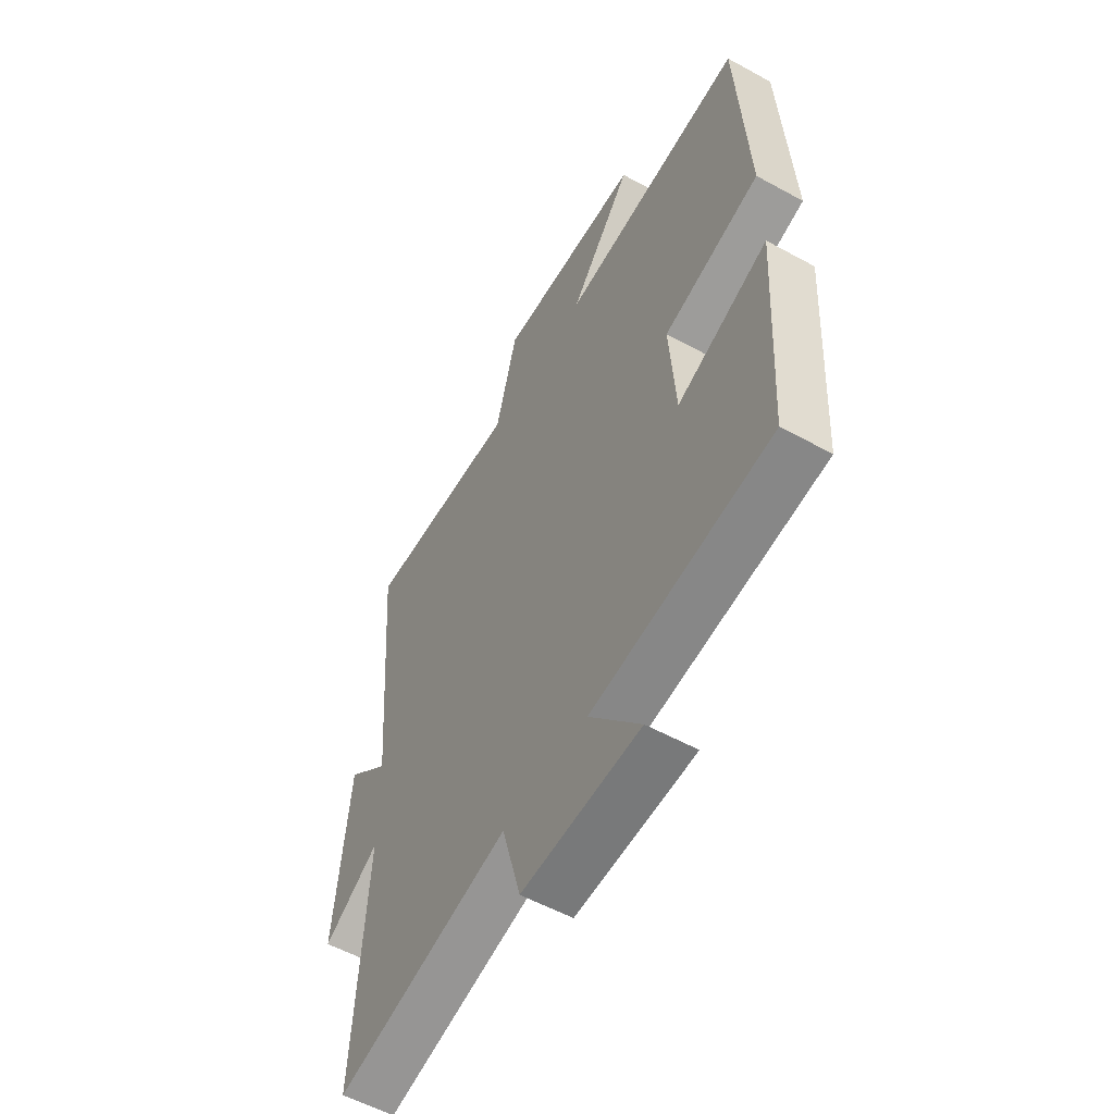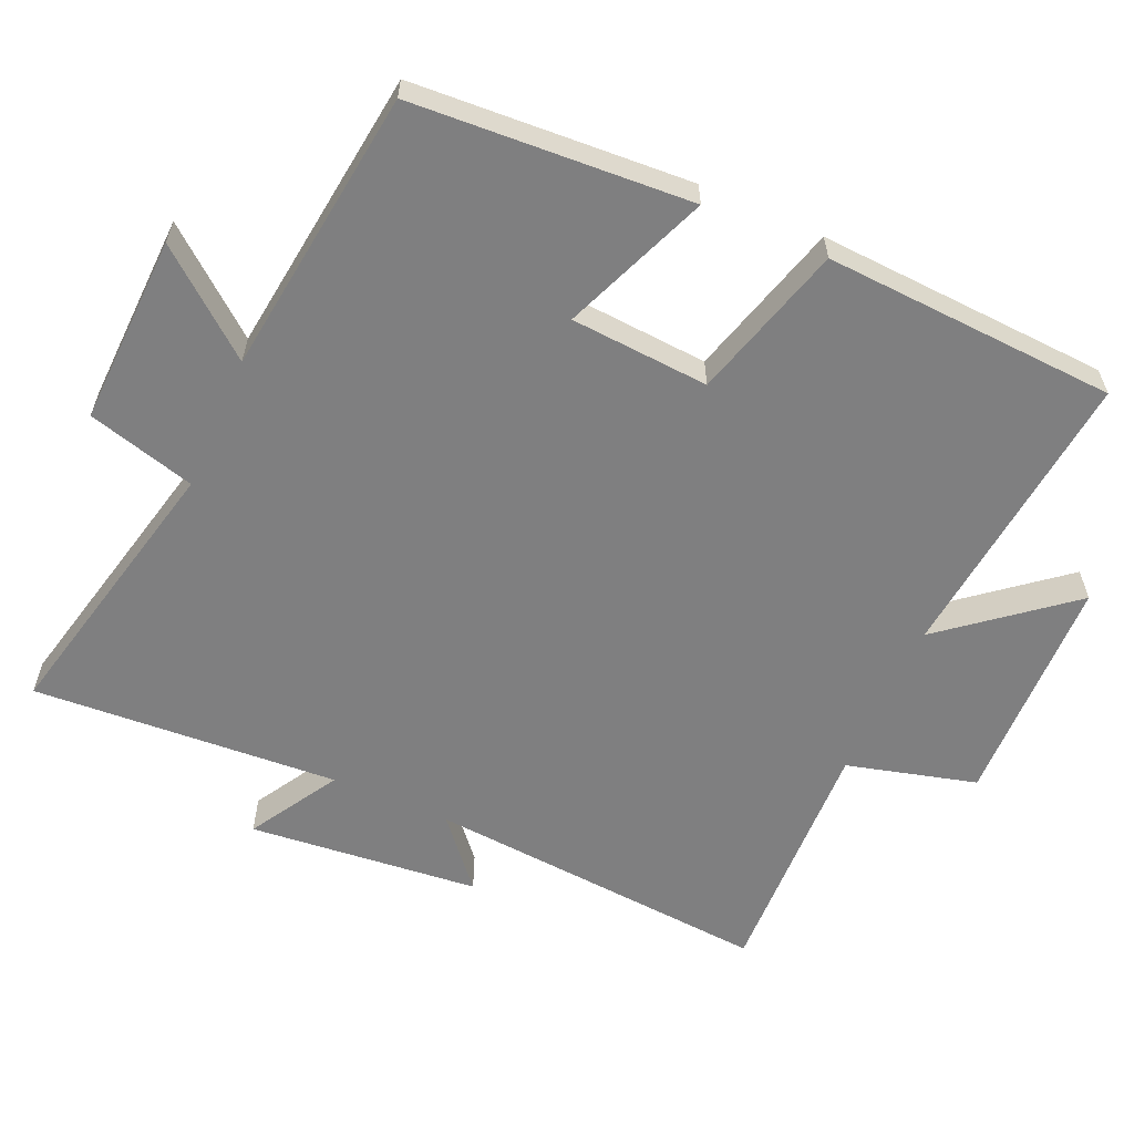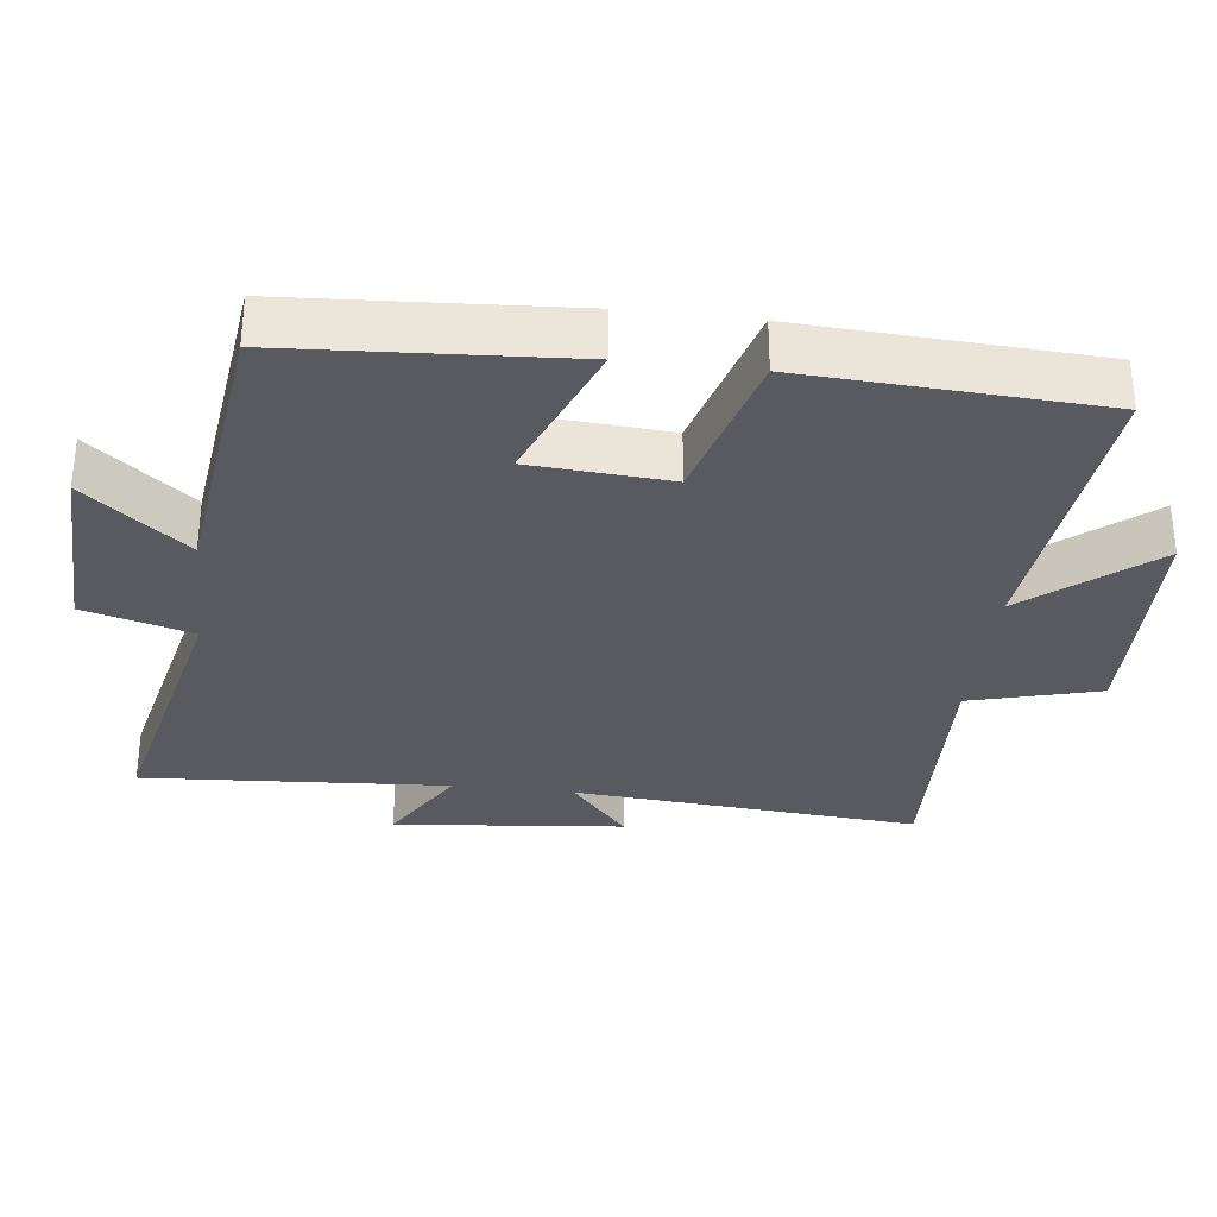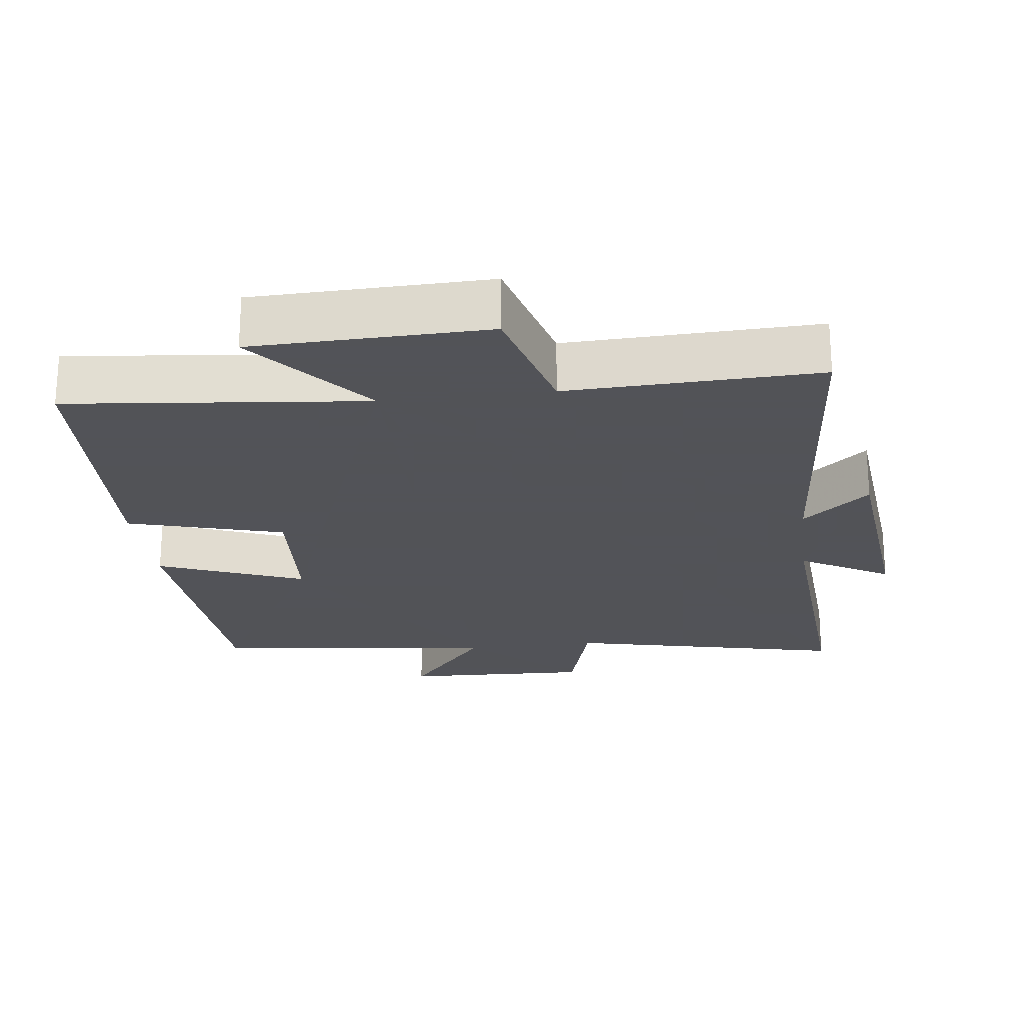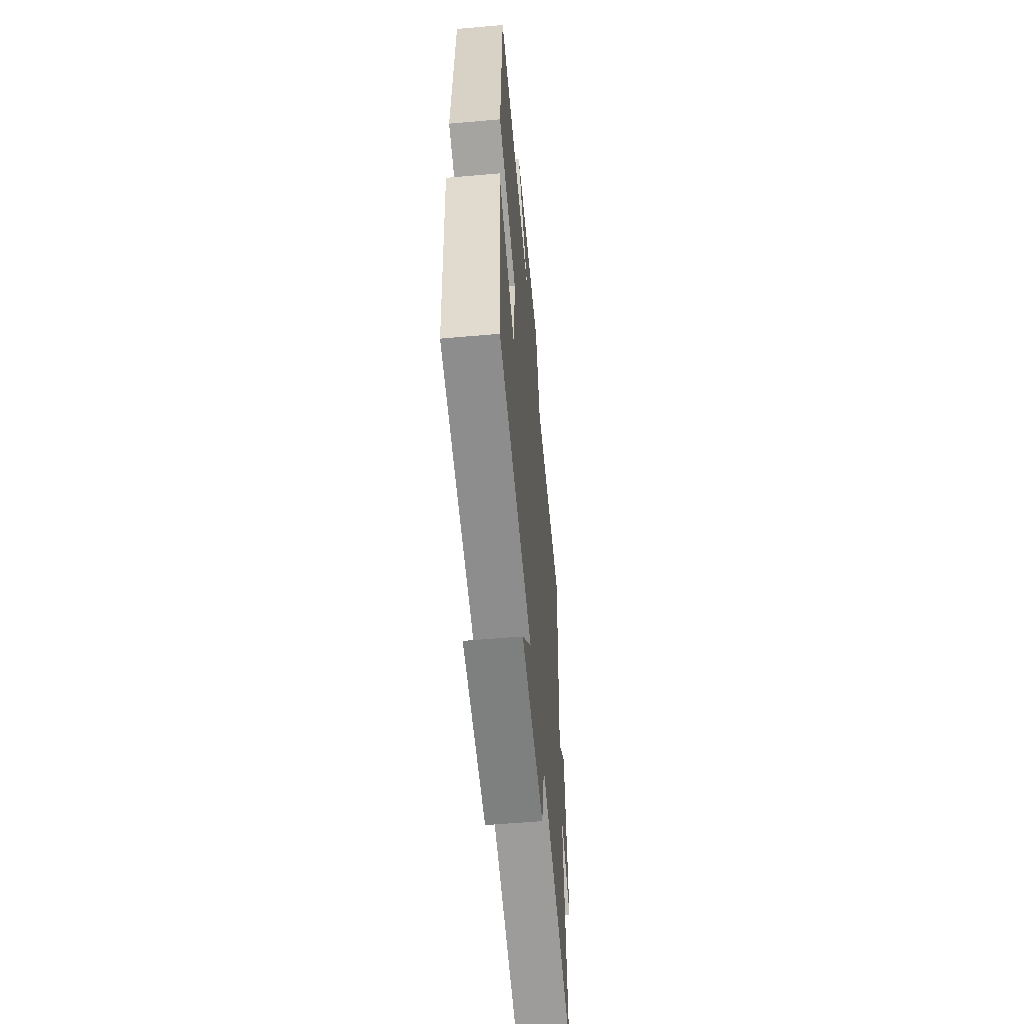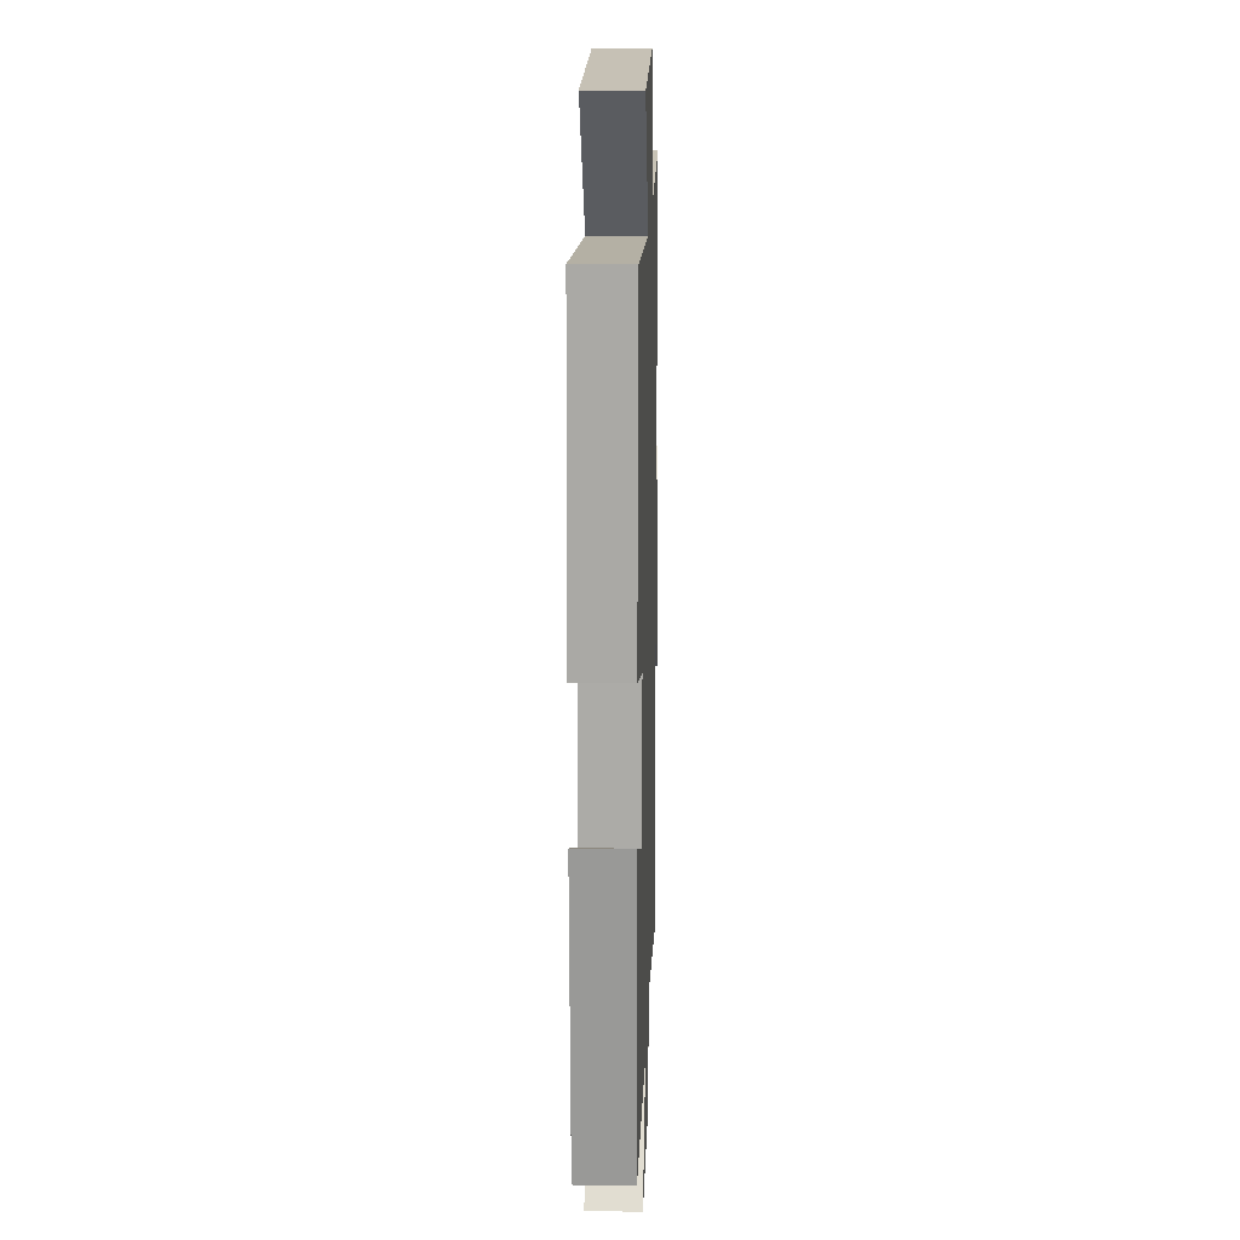
<metadata>
{"format":"obj","ext":"obj","renderer":"f3d","projection":"perspective","resolution":1024,"background":"white","views":[{"elev":-55.8,"azim":-120.0,"up":"+Z"},{"elev":-59.7,"azim":-113.8,"up":"+Y"},{"elev":-31.9,"azim":-96.7,"up":"+Y"},{"elev":-22.5,"azim":7.2,"up":"+Y"},{"elev":-57.5,"azim":-84.8,"up":"+Z"},{"elev":17.5,"azim":-88.2,"up":"+Z"}]}
</metadata>
<code>
v -0.477 0.07 0.545
v -0.054 0.07 0.5
v -0.197 0.07 0.677
v 0.135 0.07 0.685
v 0.184 0.07 0.5
v 0.54 0.07 0.512
v 0.5 0.07 0.018
v 0.596 0.07 0.1
v 0.628 0.07 -0.23
v 0.5 0.07 -0.154
v 0.528 0.07 -0.592
v 0.13 0.07 -0.5
v 0.087 0.07 -0.654
v -0.183 0.07 -0.644
v -0.066 0.07 -0.5
v -0.476 0.07 -0.448
v -0.5 0.07 -0.051
v -0.292 0.07 -0.135
v -0.278 0.07 0.063
v -0.5 0.07 0.127
v -0.477 0 0.545
v -0.054 0 0.5
v -0.197 0 0.677
v 0.135 0 0.685
v 0.184 0 0.5
v 0.54 0 0.512
v 0.5 0 0.018
v 0.596 0 0.1
v 0.628 0 -0.23
v 0.5 0 -0.154
v 0.528 0 -0.592
v 0.13 0 -0.5
v 0.087 0 -0.654
v -0.183 0 -0.644
v -0.066 0 -0.5
v -0.476 0 -0.448
v -0.5 0 -0.051
v -0.292 0 -0.135
v -0.278 0 0.063
v -0.5 0 0.127
f 19 20 1 2
f 18 19 2
f 15 16 17 18
f 15 18 2
f 12 13 14 15
f 12 15 2
f 10 11 12 2
f 7 8 9 10
f 7 10 2 3
f 5 6 7
f 5 7 3
f 3 4 5
f 22 21 40 39
f 22 39 38
f 38 37 36 35
f 22 38 35
f 35 34 33 32
f 22 35 32
f 22 32 31 30
f 30 29 28 27
f 23 22 30 27
f 27 26 25
f 23 27 25
f 25 24 23
f 1 21 22 2
f 2 22 23 3
f 3 23 24 4
f 4 24 25 5
f 5 25 26 6
f 6 26 27 7
f 7 27 28 8
f 8 28 29 9
f 9 29 30 10
f 10 30 31 11
f 11 31 32 12
f 12 32 33 13
f 13 33 34 14
f 14 34 35 15
f 15 35 36 16
f 16 36 37 17
f 17 37 38 18
f 18 38 39 19
f 19 39 40 20
f 20 40 21 1

</code>
